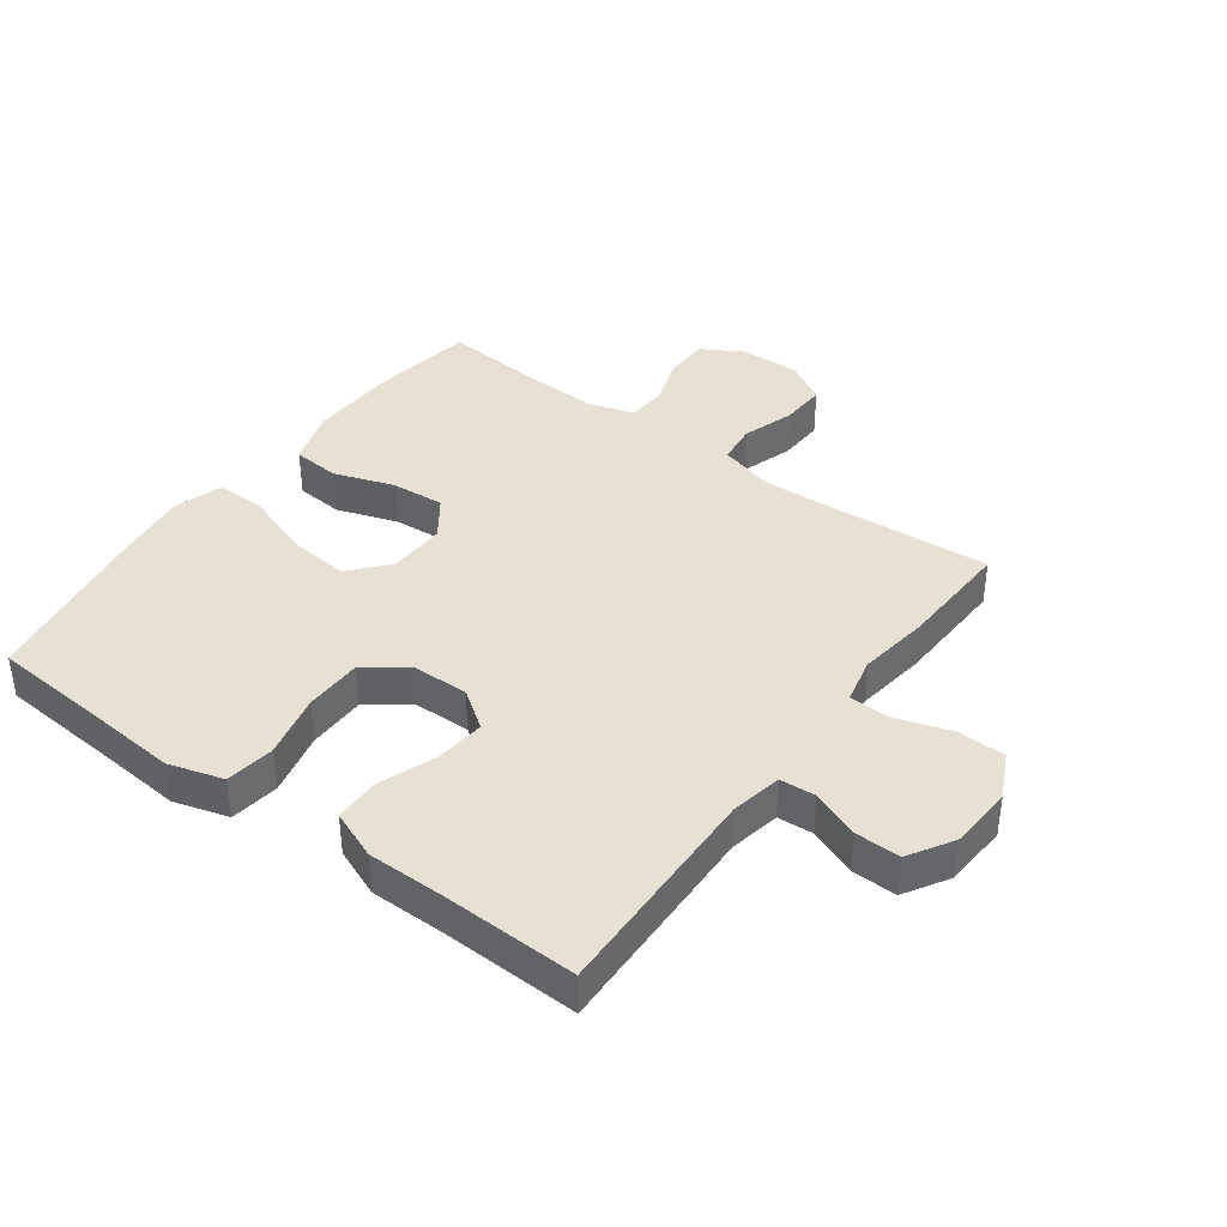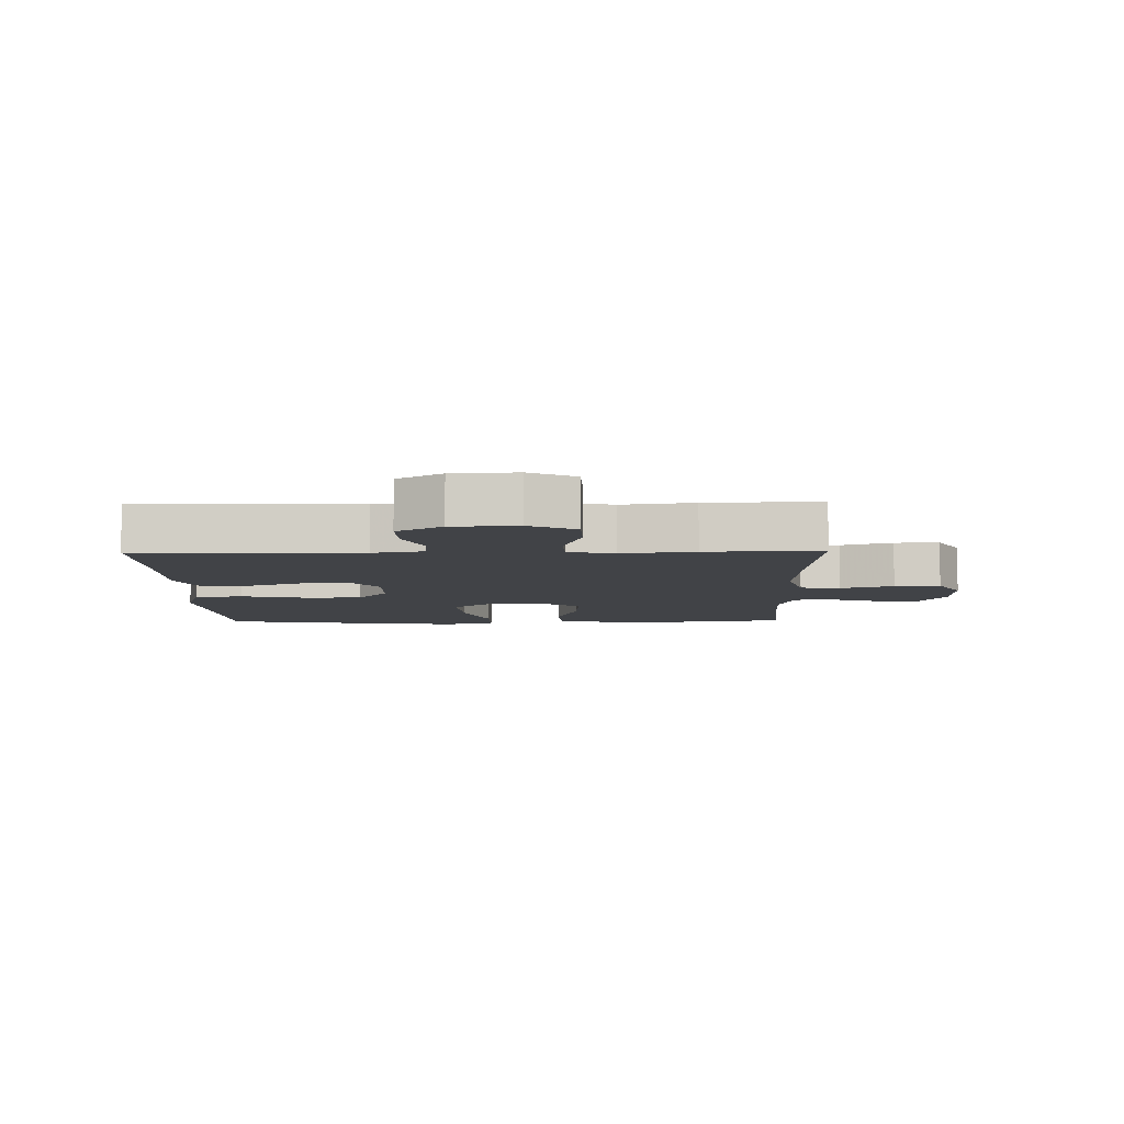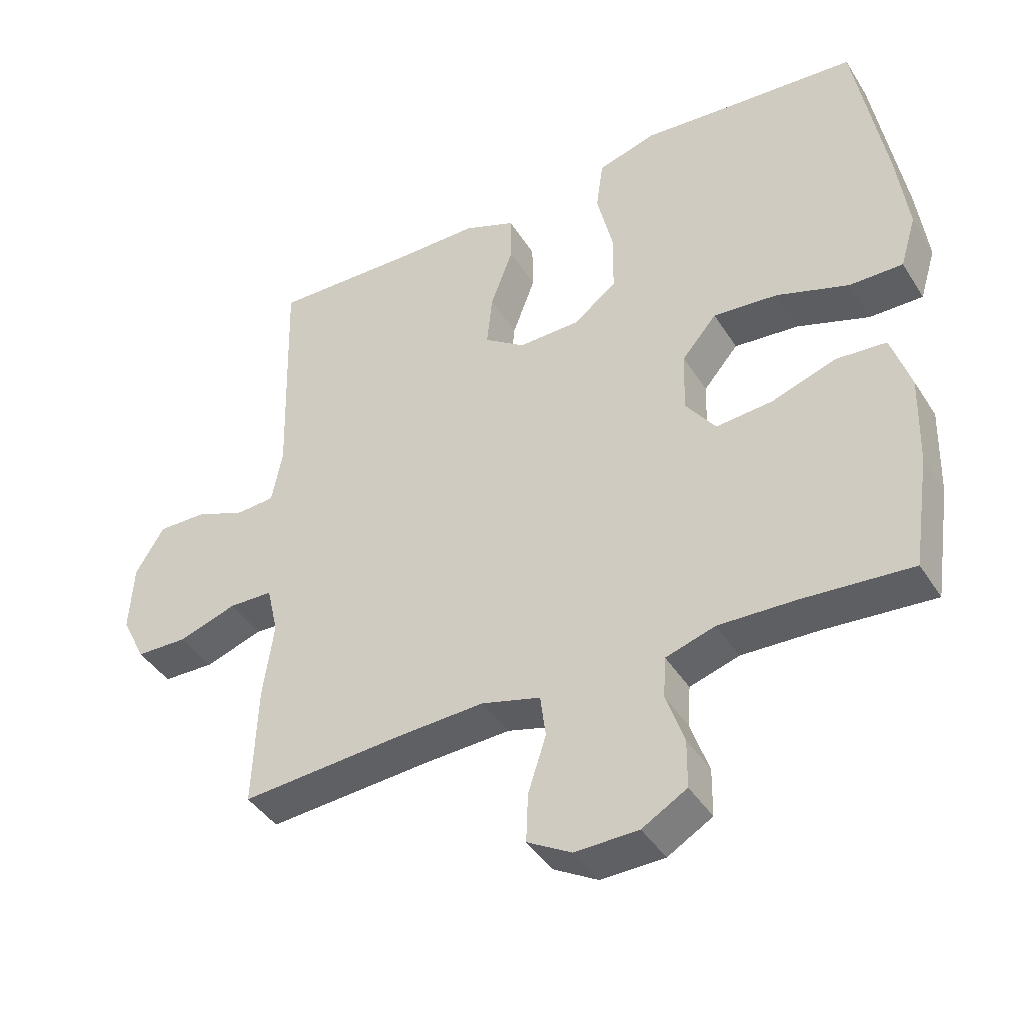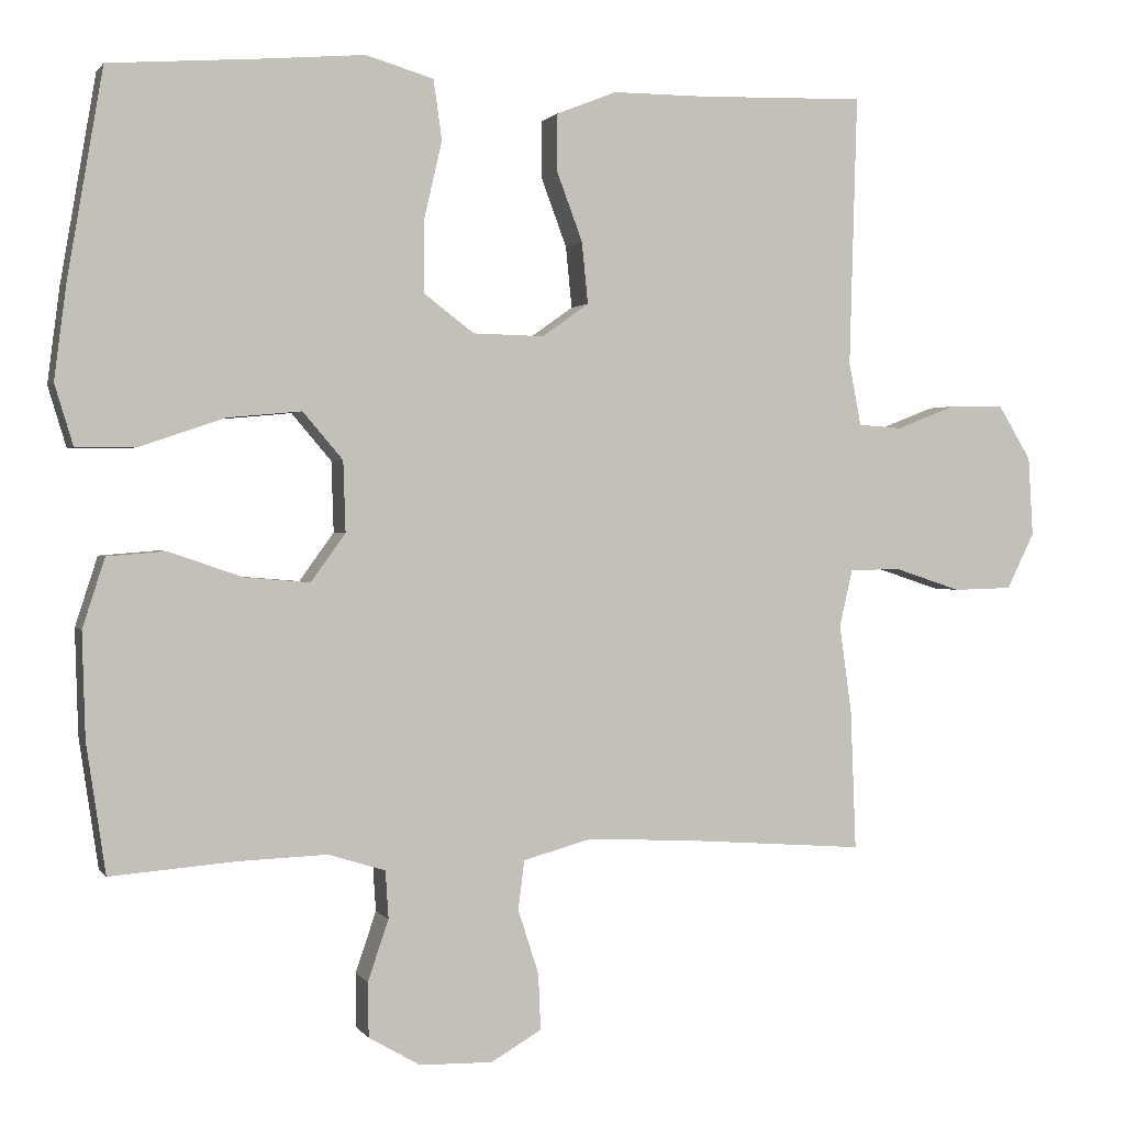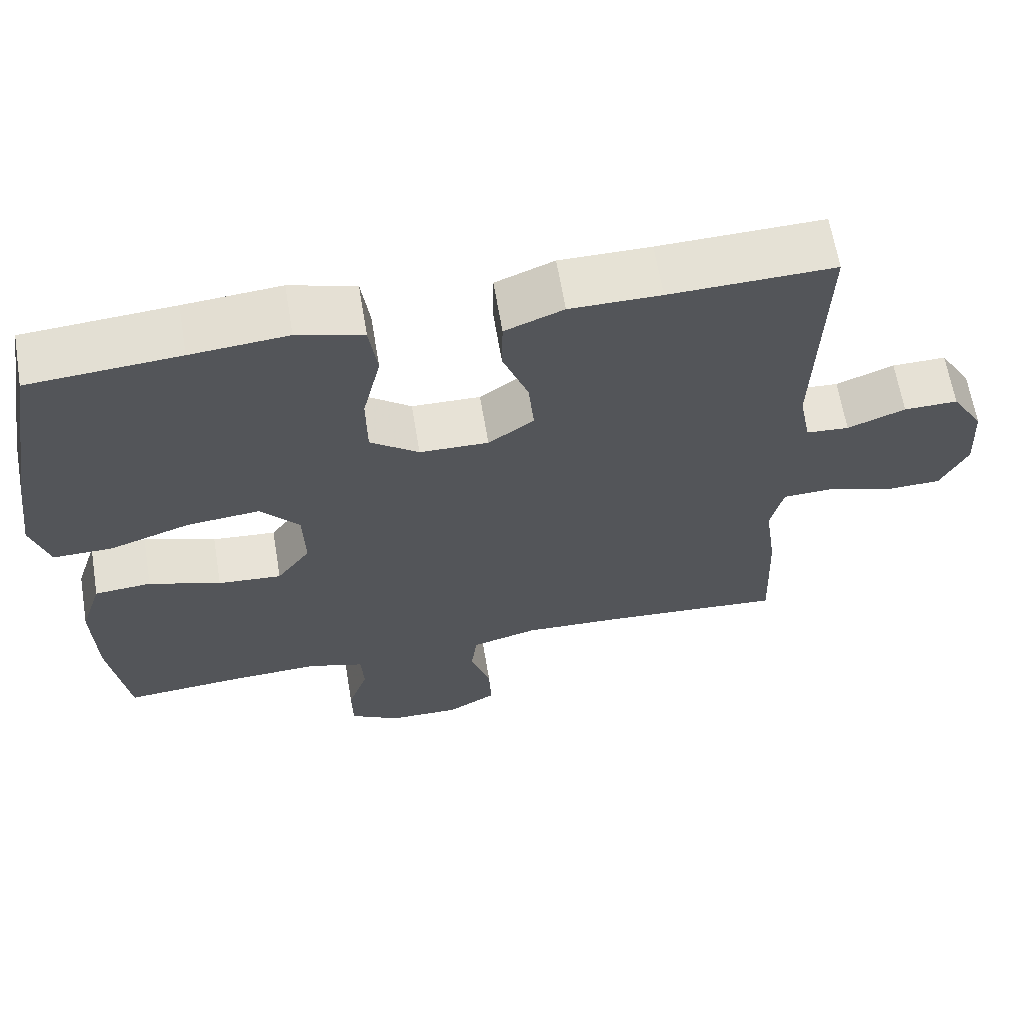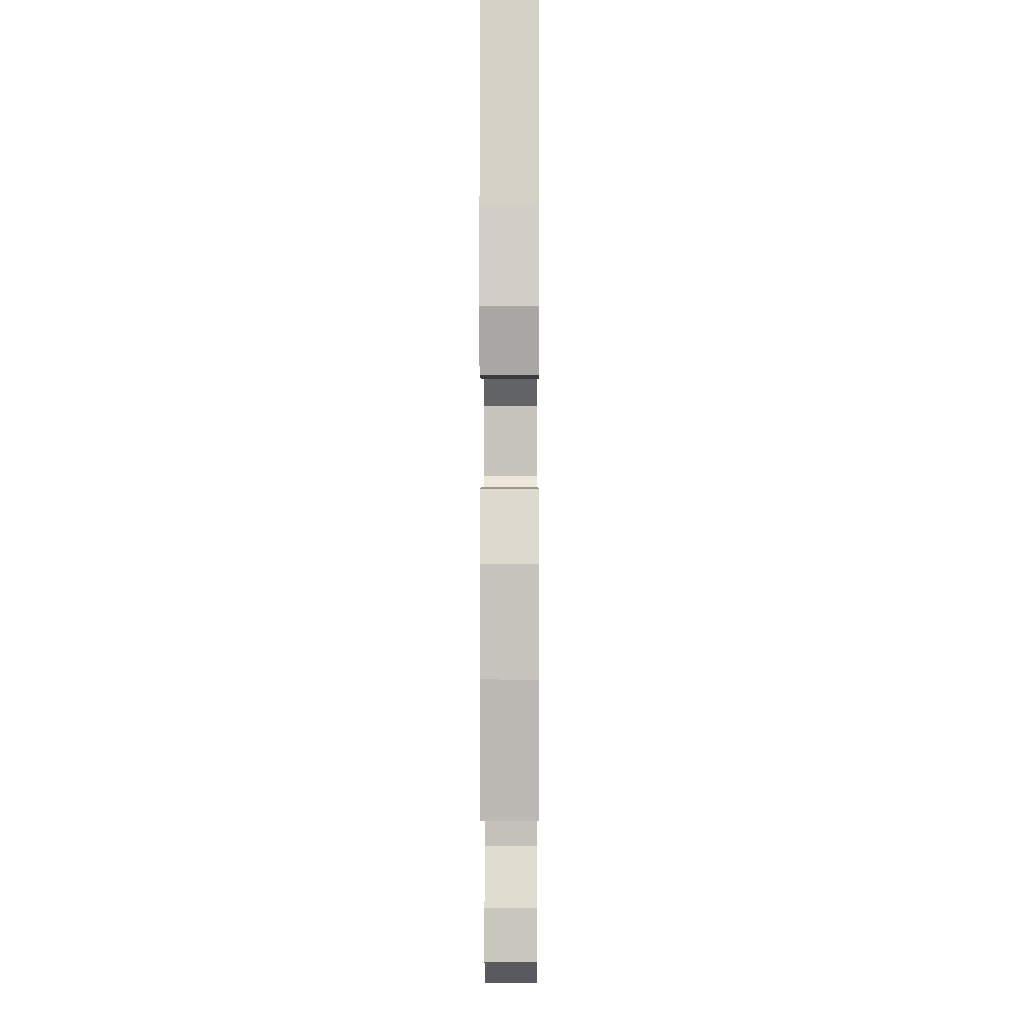
<metadata>
{"format":"obj","ext":"obj","renderer":"f3d","projection":"perspective","resolution":1024,"background":"white","views":[{"elev":39.5,"azim":36.4,"up":"+Y"},{"elev":-7.1,"azim":91.2,"up":"+Y"},{"elev":-42.0,"azim":-150.3,"up":"+Z"},{"elev":1.1,"azim":-17.2,"up":"+Z"},{"elev":64.0,"azim":-9.5,"up":"+Z"},{"elev":-1.5,"azim":-89.7,"up":"+Z"}]}
</metadata>
<code>
v -0.5 0.07 0.5
v -0.3 0.07 0.515
v -0.171 0.07 0.526
v -0.083 0.07 0.5
v -0.072 0.07 0.422
v -0.096 0.07 0.319
v -0.095 0.07 0.227
v -0.03 0.07 0.178
v 0.062 0.07 0.176
v 0.123 0.07 0.219
v 0.115 0.07 0.299
v 0.081 0.07 0.39
v 0.082 0.07 0.463
v 0.16 0.07 0.494
v 0.281 0.07 0.494
v 0.5 0.07 0.5
v 0.49 0.07 0.148
v 0.506 0.07 0.066
v 0.563 0.07 0.062
v 0.64 0.07 0.092
v 0.712 0.07 0.093
v 0.755 0.07 0.022
v 0.761 0.07 -0.081
v 0.725 0.07 -0.154
v 0.648 0.07 -0.156
v 0.56 0.07 -0.127
v 0.494 0.07 -0.129
v 0.477 0.07 -0.203
v 0.493 0.07 -0.318
v 0.5 0.07 -0.5
v 0.256 0.07 -0.482
v 0.125 0.07 -0.476
v 0.037 0.07 -0.5
v 0.029 0.07 -0.564
v 0.056 0.07 -0.648
v 0.059 0.07 -0.721
v -0.007 0.07 -0.759
v -0.102 0.07 -0.757
v -0.169 0.07 -0.718
v -0.17 0.07 -0.647
v -0.143 0.07 -0.568
v -0.147 0.07 -0.506
v -0.221 0.07 -0.483
v -0.335 0.07 -0.487
v -0.5 0.07 -0.5
v -0.525 0.07 -0.331
v -0.529 0.07 -0.195
v -0.5 0.07 -0.105
v -0.424 0.07 -0.099
v -0.328 0.07 -0.132
v -0.243 0.07 -0.139
v -0.198 0.07 -0.077
v -0.201 0.07 0.015
v -0.253 0.07 0.076
v -0.35 0.07 0.067
v -0.458 0.07 0.03
v -0.538 0.07 0.029
v -0.562 0.07 0.108
v -0.546 0.07 0.232
v -0.5 0 0.5
v -0.3 0 0.515
v -0.171 0 0.526
v -0.083 0 0.5
v -0.072 0 0.422
v -0.096 0 0.319
v -0.095 0 0.227
v -0.03 0 0.178
v 0.062 0 0.176
v 0.123 0 0.219
v 0.115 0 0.299
v 0.081 0 0.39
v 0.082 0 0.463
v 0.16 0 0.494
v 0.281 0 0.494
v 0.5 0 0.5
v 0.49 0 0.148
v 0.506 0 0.066
v 0.563 0 0.062
v 0.64 0 0.092
v 0.712 0 0.093
v 0.755 0 0.022
v 0.761 0 -0.081
v 0.725 0 -0.154
v 0.648 0 -0.156
v 0.56 0 -0.127
v 0.494 0 -0.129
v 0.477 0 -0.203
v 0.493 0 -0.318
v 0.5 0 -0.5
v 0.256 0 -0.482
v 0.125 0 -0.476
v 0.037 0 -0.5
v 0.029 0 -0.564
v 0.056 0 -0.648
v 0.059 0 -0.721
v -0.007 0 -0.759
v -0.102 0 -0.757
v -0.169 0 -0.718
v -0.17 0 -0.647
v -0.143 0 -0.568
v -0.147 0 -0.506
v -0.221 0 -0.483
v -0.335 0 -0.487
v -0.5 0 -0.5
v -0.525 0 -0.331
v -0.529 0 -0.195
v -0.5 0 -0.105
v -0.424 0 -0.099
v -0.328 0 -0.132
v -0.243 0 -0.139
v -0.198 0 -0.077
v -0.201 0 0.015
v -0.253 0 0.076
v -0.35 0 0.067
v -0.458 0 0.03
v -0.538 0 0.029
v -0.562 0 0.108
v -0.546 0 0.232
f 59 1 2
f 58 59 2
f 57 58 2
f 56 57 2
f 55 56 2
f 4 5 6
f 3 4 6
f 2 3 6
f 55 2 6
f 54 55 6
f 53 54 6 7
f 52 53 7 8
f 48 49 50
f 47 48 50
f 46 47 50
f 45 46 50
f 44 45 50
f 43 44 50 51
f 42 43 51 52
f 39 40 41
f 38 39 41
f 37 38 41
f 36 37 41
f 35 36 41
f 34 35 41
f 33 34 41 42
f 52 8 9
f 42 52 9
f 33 42 9
f 32 33 9
f 28 29 30 31
f 32 9 10
f 31 32 10
f 28 31 10
f 27 28 10
f 24 25 26
f 23 24 26
f 22 23 26
f 21 22 26
f 20 21 26
f 19 20 26
f 18 19 26 27
f 15 16 17
f 17 18 27
f 15 17 27
f 14 15 27
f 13 14 27
f 12 13 27
f 11 12 27
f 10 11 27
f 61 60 118
f 61 118 117
f 61 117 116
f 61 116 115
f 61 115 114
f 65 64 63
f 65 63 62
f 65 62 61
f 65 61 114
f 65 114 113
f 66 65 113 112
f 67 66 112 111
f 109 108 107
f 109 107 106
f 109 106 105
f 109 105 104
f 109 104 103
f 110 109 103 102
f 111 110 102 101
f 100 99 98
f 100 98 97
f 100 97 96
f 100 96 95
f 100 95 94
f 100 94 93
f 101 100 93 92
f 68 67 111
f 68 111 101
f 68 101 92
f 68 92 91
f 90 89 88 87
f 69 68 91
f 69 91 90
f 69 90 87
f 69 87 86
f 85 84 83
f 85 83 82
f 85 82 81
f 85 81 80
f 85 80 79
f 85 79 78
f 86 85 78 77
f 76 75 74
f 86 77 76
f 86 76 74
f 86 74 73
f 86 73 72
f 86 72 71
f 86 71 70
f 86 70 69
f 1 60 61 2
f 2 61 62 3
f 3 62 63 4
f 4 63 64 5
f 5 64 65 6
f 6 65 66 7
f 7 66 67 8
f 8 67 68 9
f 9 68 69 10
f 10 69 70 11
f 11 70 71 12
f 12 71 72 13
f 13 72 73 14
f 14 73 74 15
f 15 74 75 16
f 16 75 76 17
f 17 76 77 18
f 18 77 78 19
f 19 78 79 20
f 20 79 80 21
f 21 80 81 22
f 22 81 82 23
f 23 82 83 24
f 24 83 84 25
f 25 84 85 26
f 26 85 86 27
f 27 86 87 28
f 28 87 88 29
f 29 88 89 30
f 30 89 90 31
f 31 90 91 32
f 32 91 92 33
f 33 92 93 34
f 34 93 94 35
f 35 94 95 36
f 36 95 96 37
f 37 96 97 38
f 38 97 98 39
f 39 98 99 40
f 40 99 100 41
f 41 100 101 42
f 42 101 102 43
f 43 102 103 44
f 44 103 104 45
f 45 104 105 46
f 46 105 106 47
f 47 106 107 48
f 48 107 108 49
f 49 108 109 50
f 50 109 110 51
f 51 110 111 52
f 52 111 112 53
f 53 112 113 54
f 54 113 114 55
f 55 114 115 56
f 56 115 116 57
f 57 116 117 58
f 58 117 118 59
f 59 118 60 1

</code>
